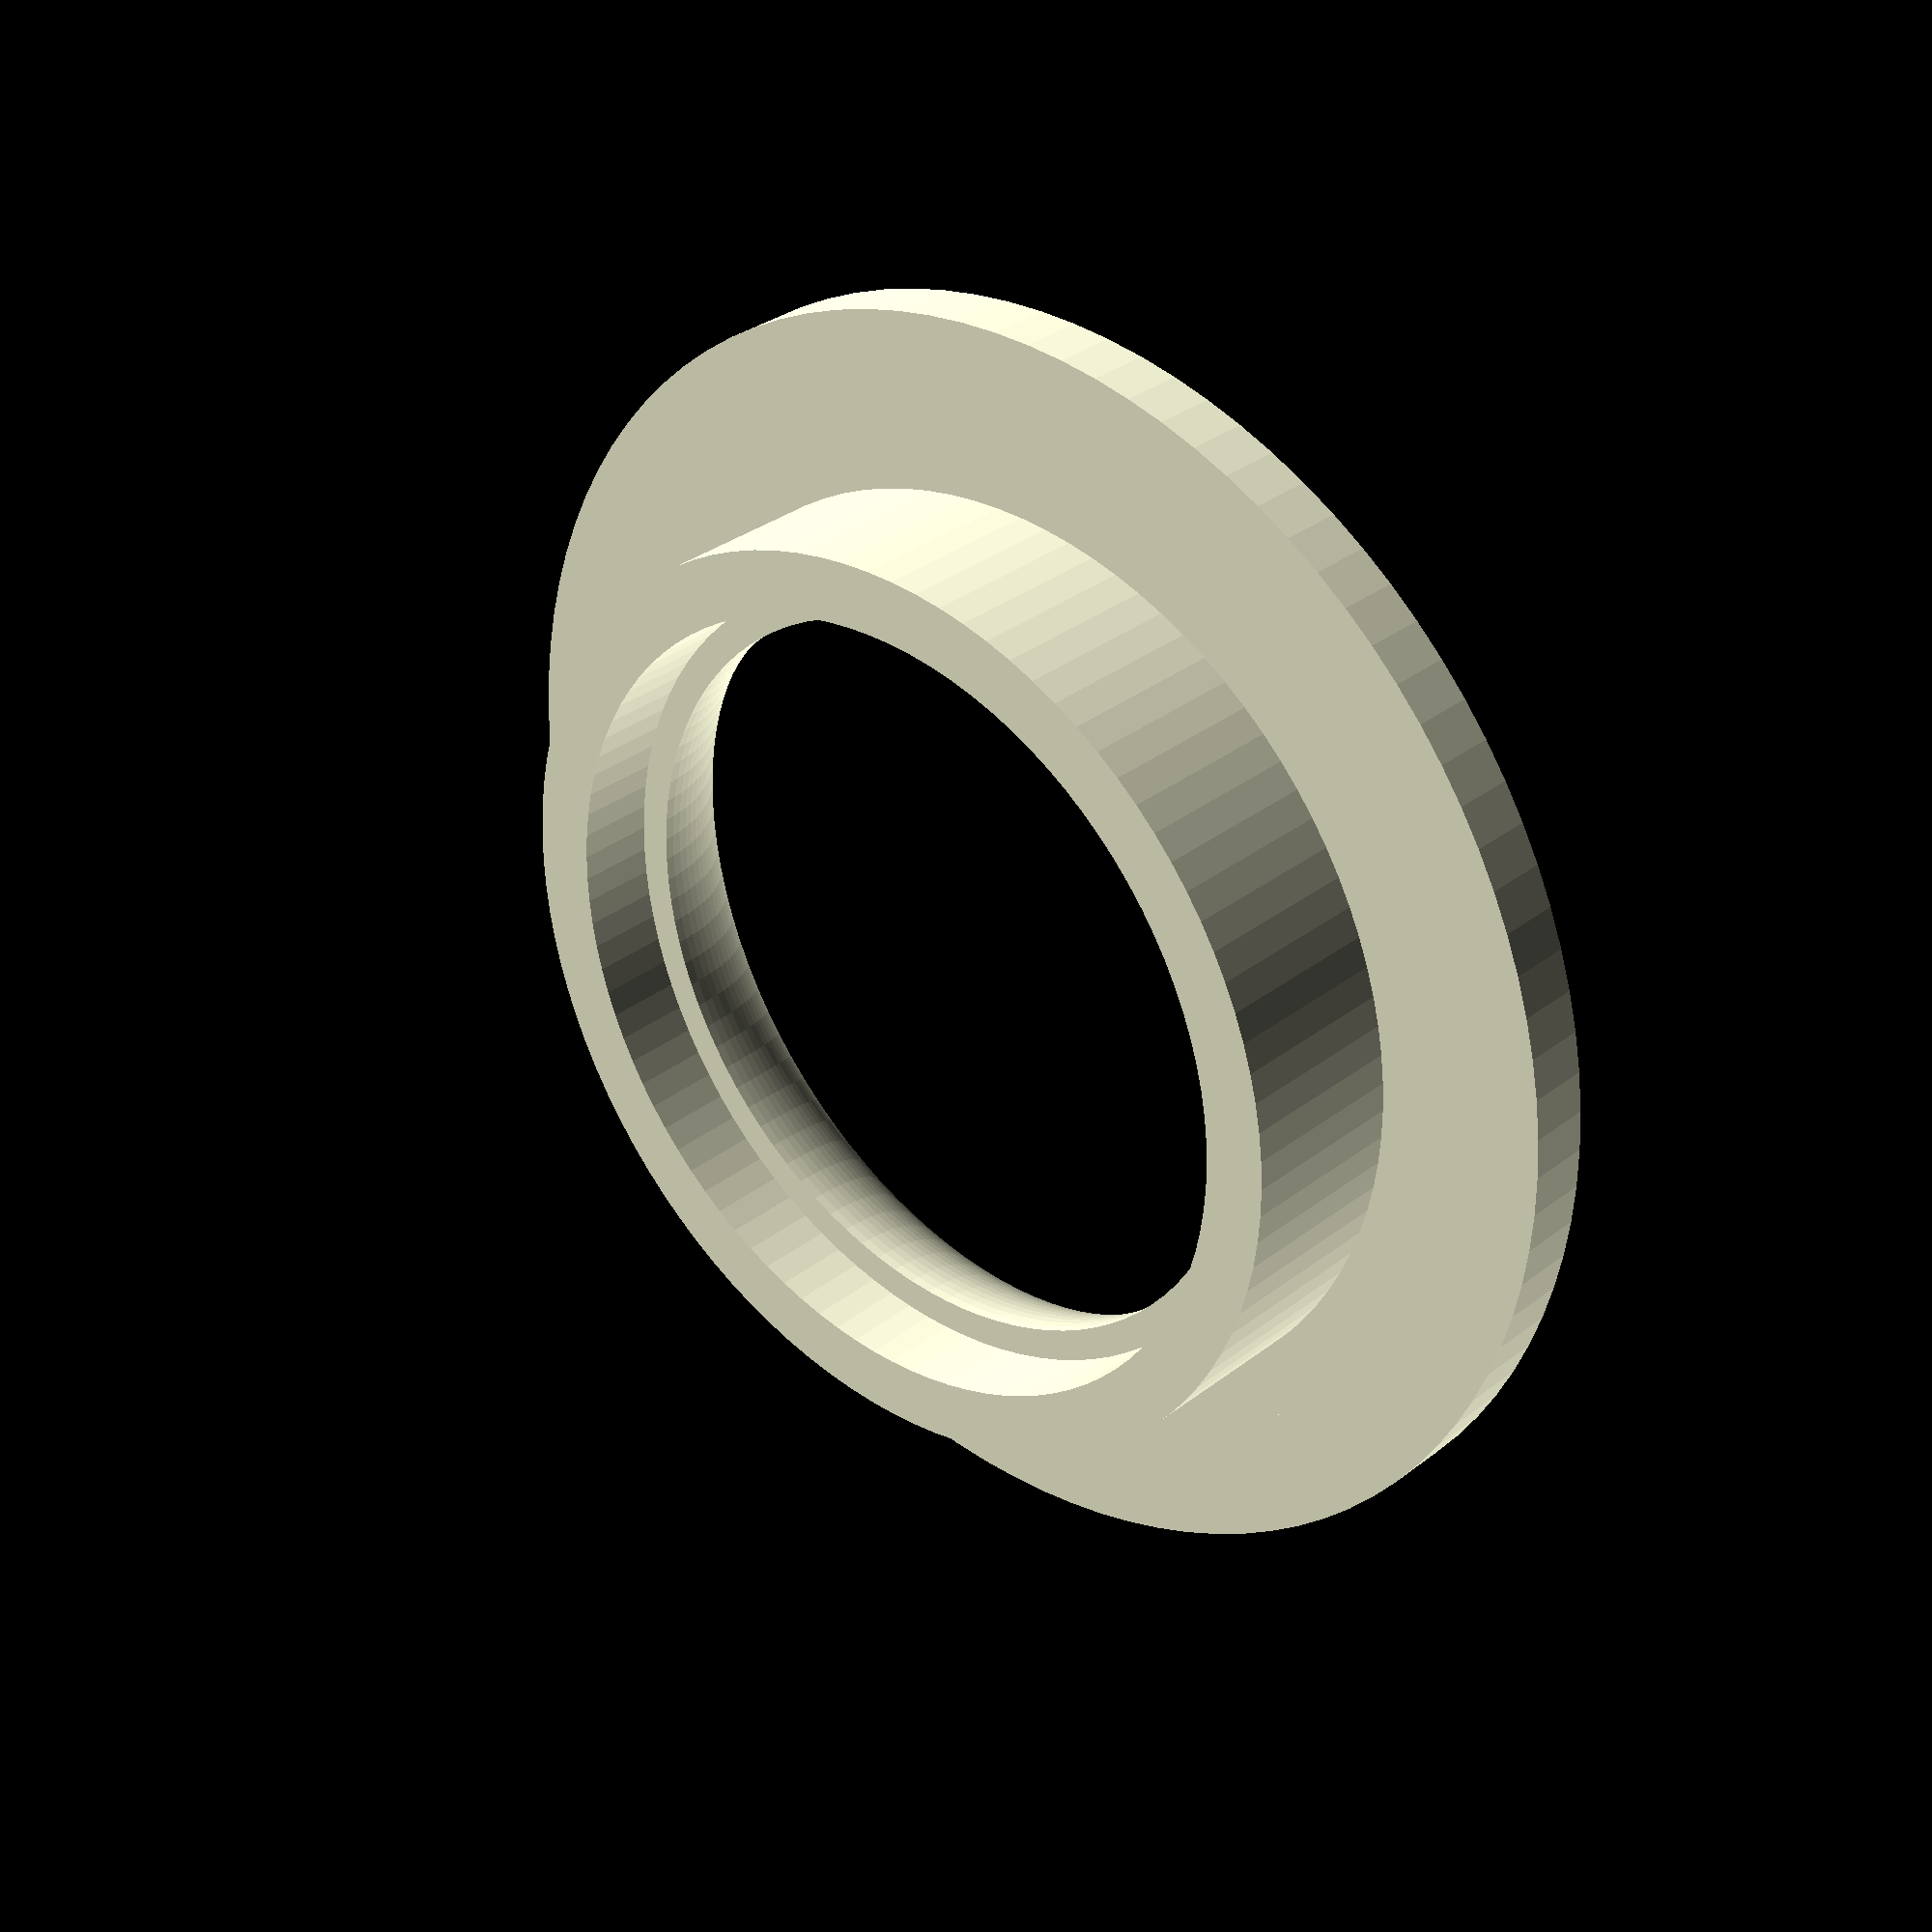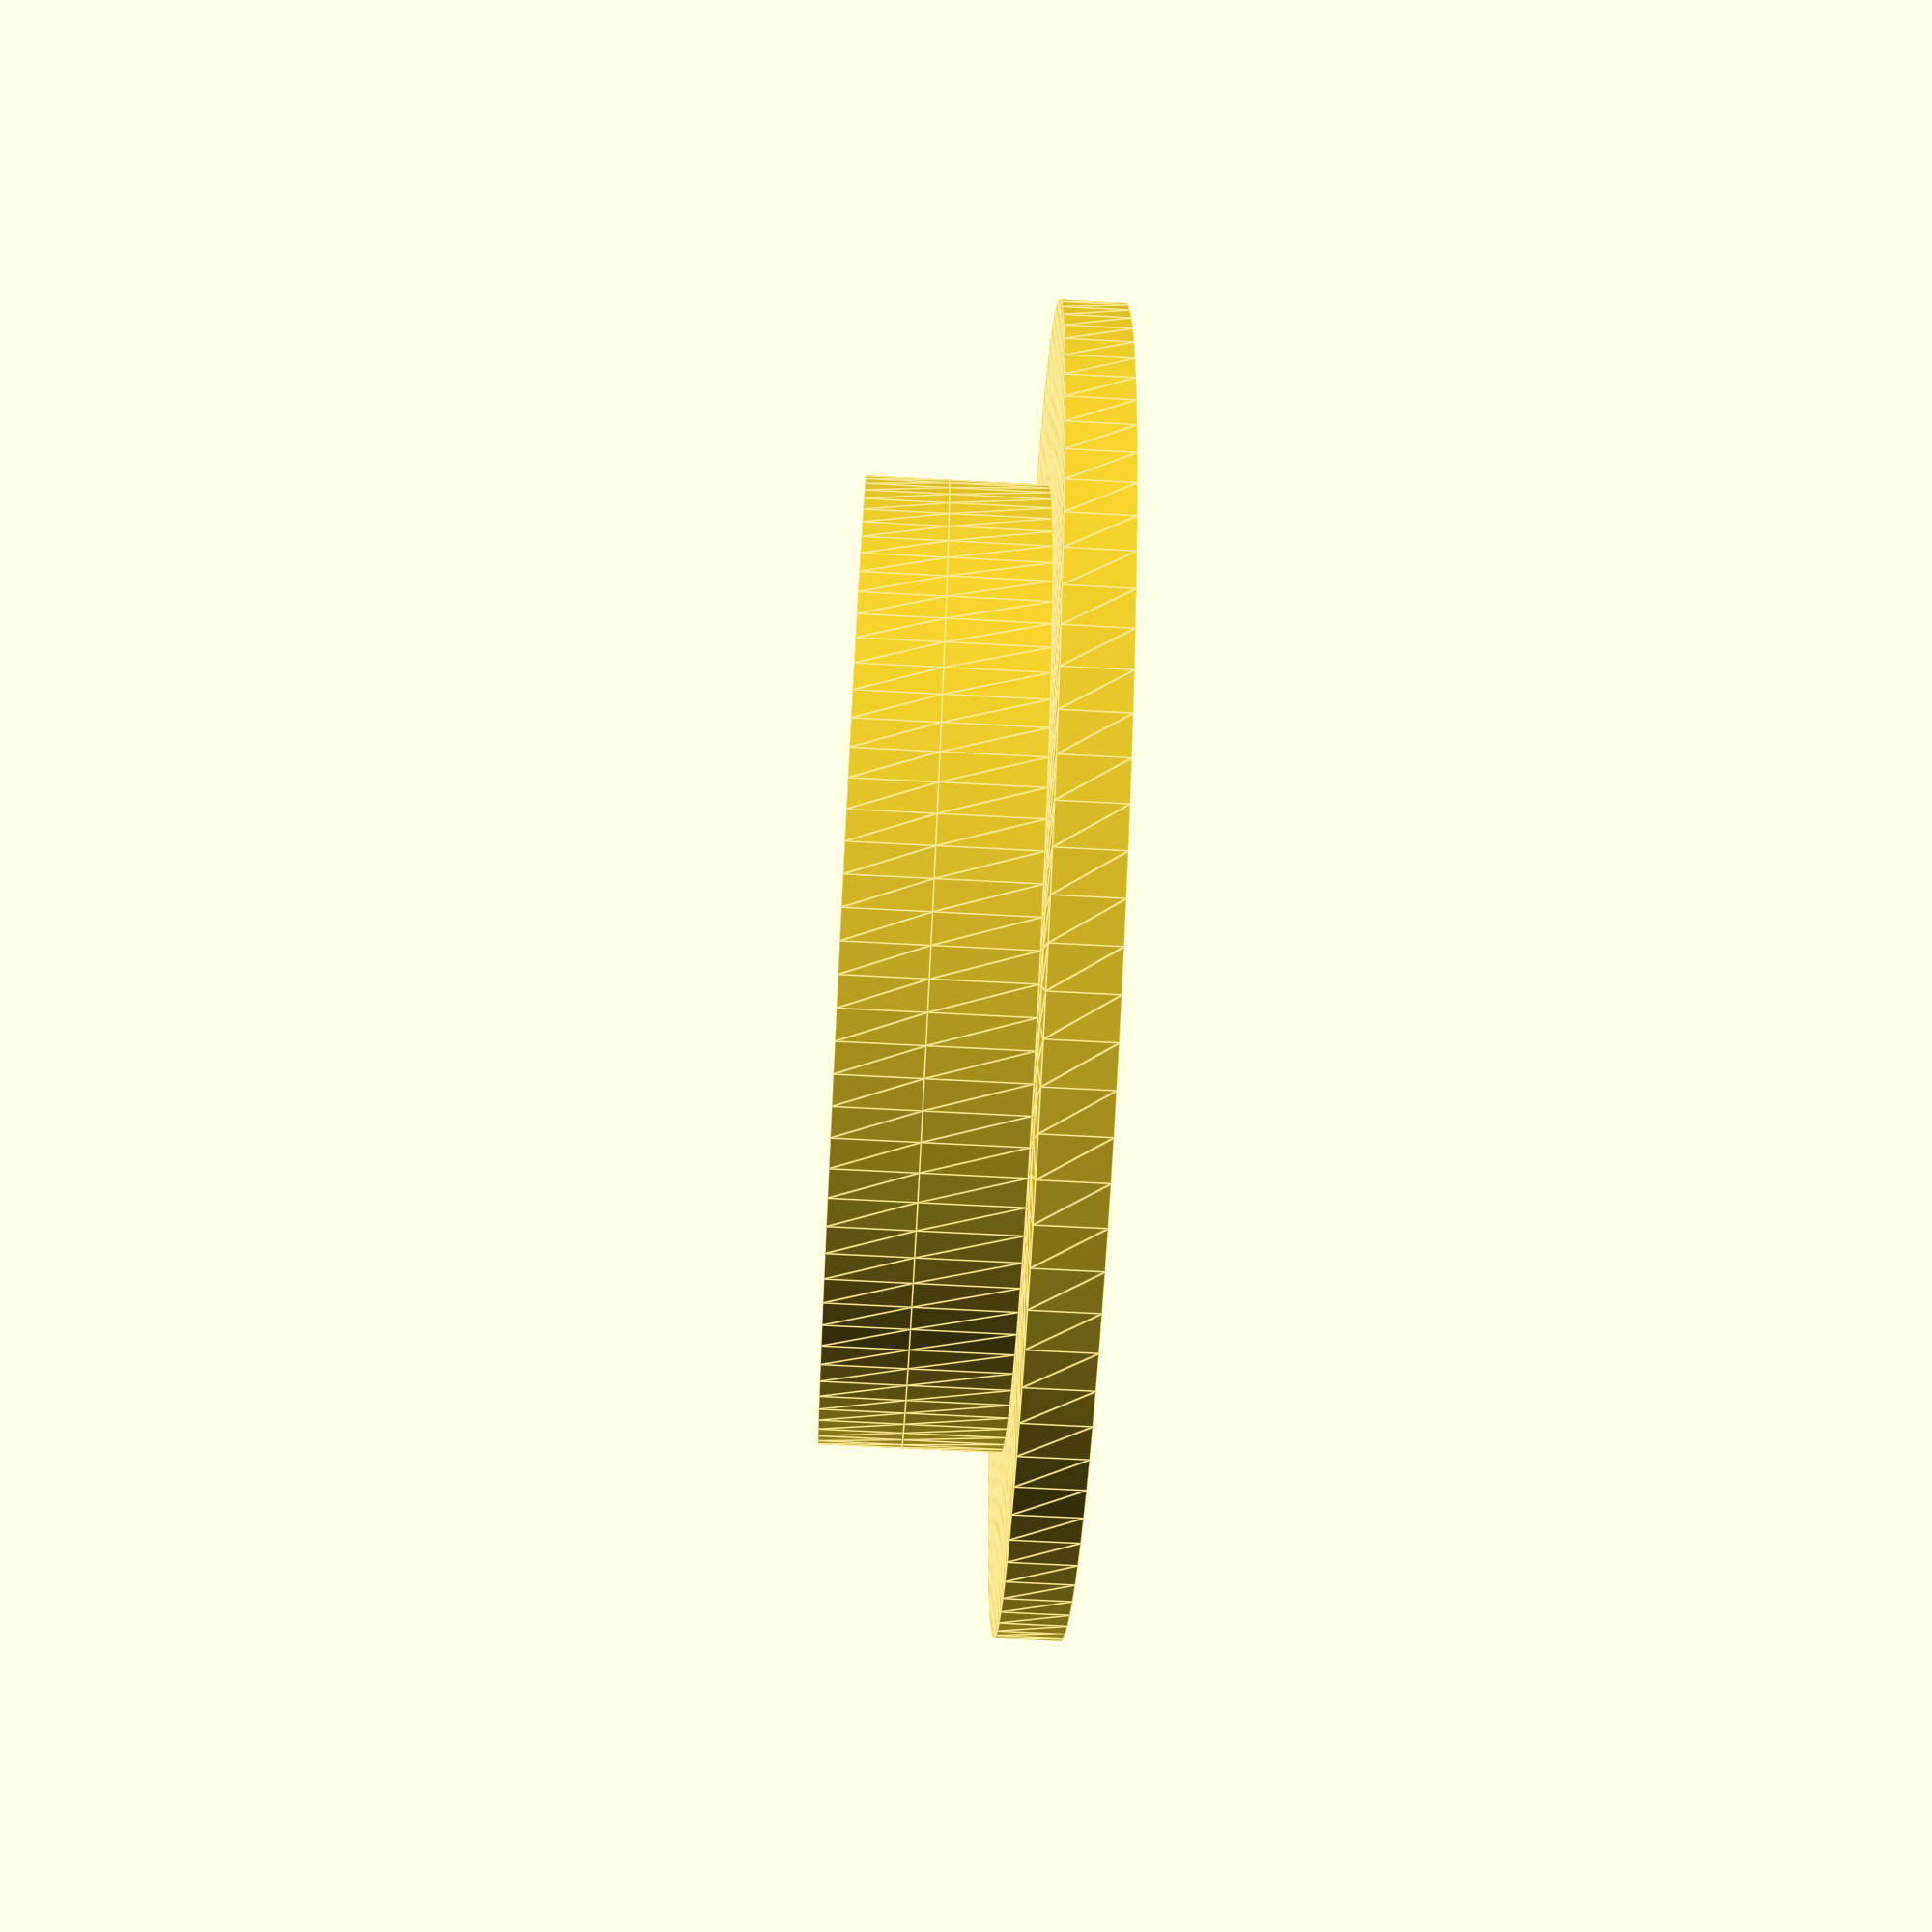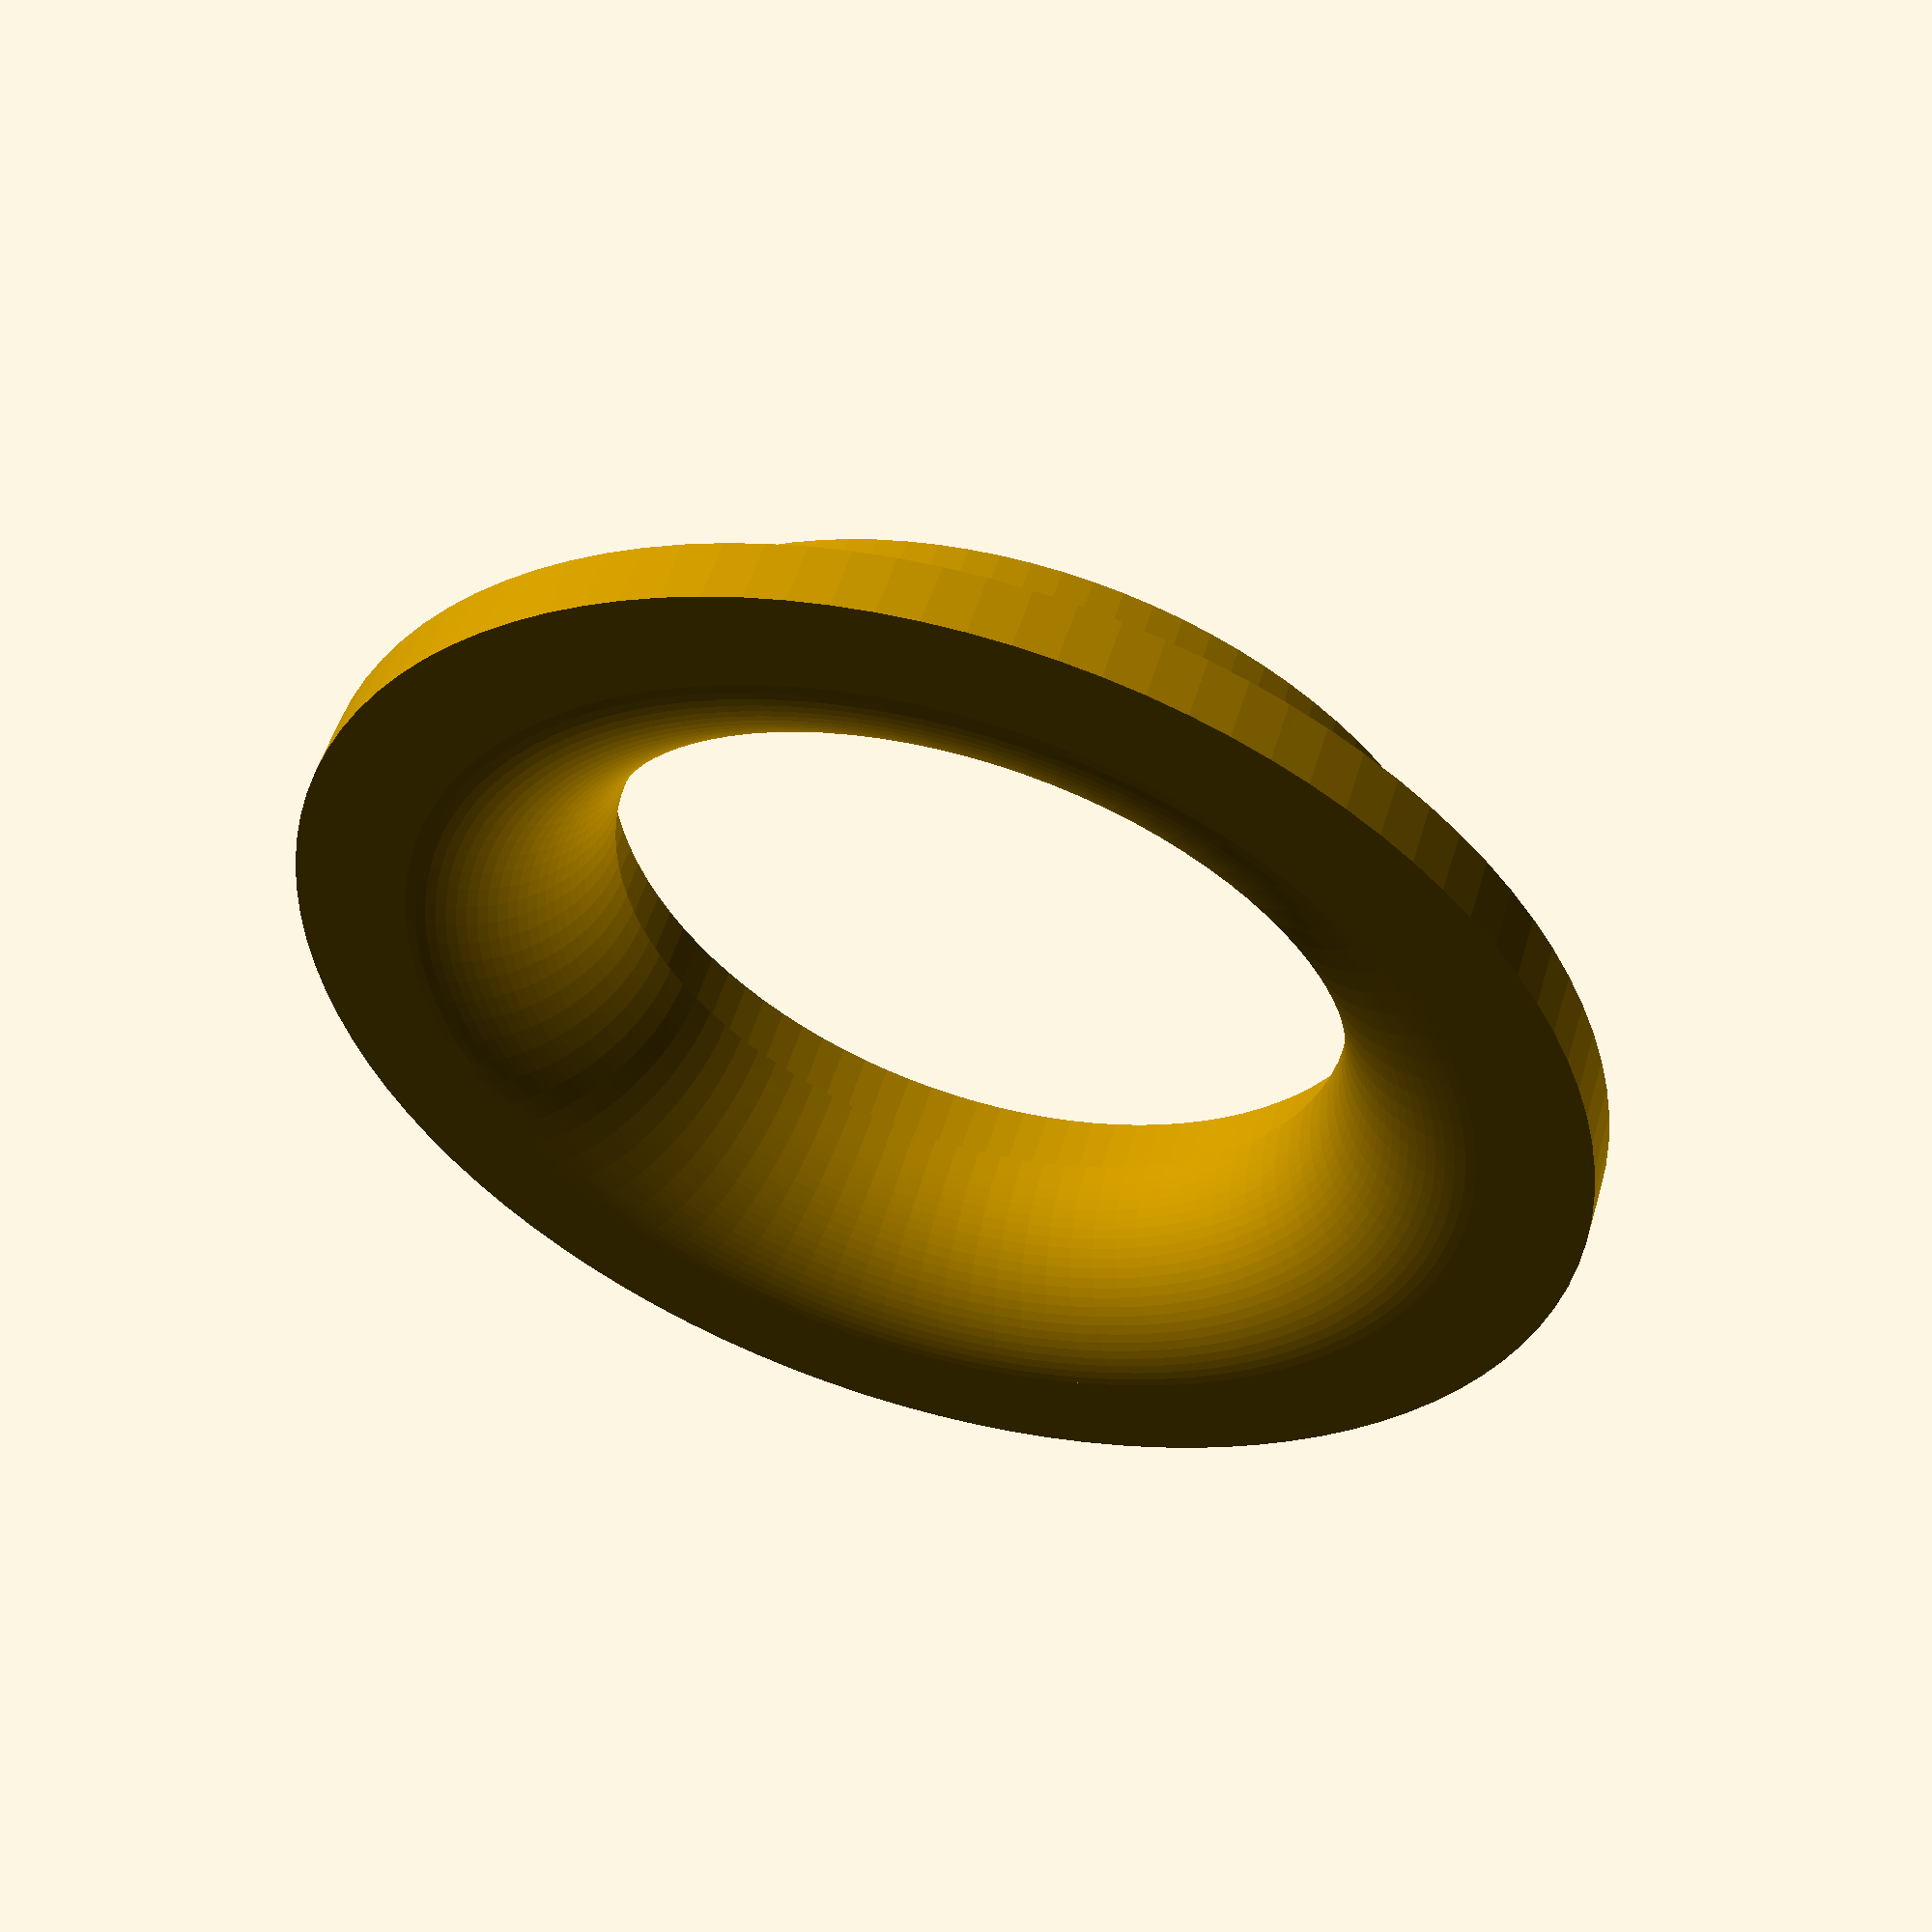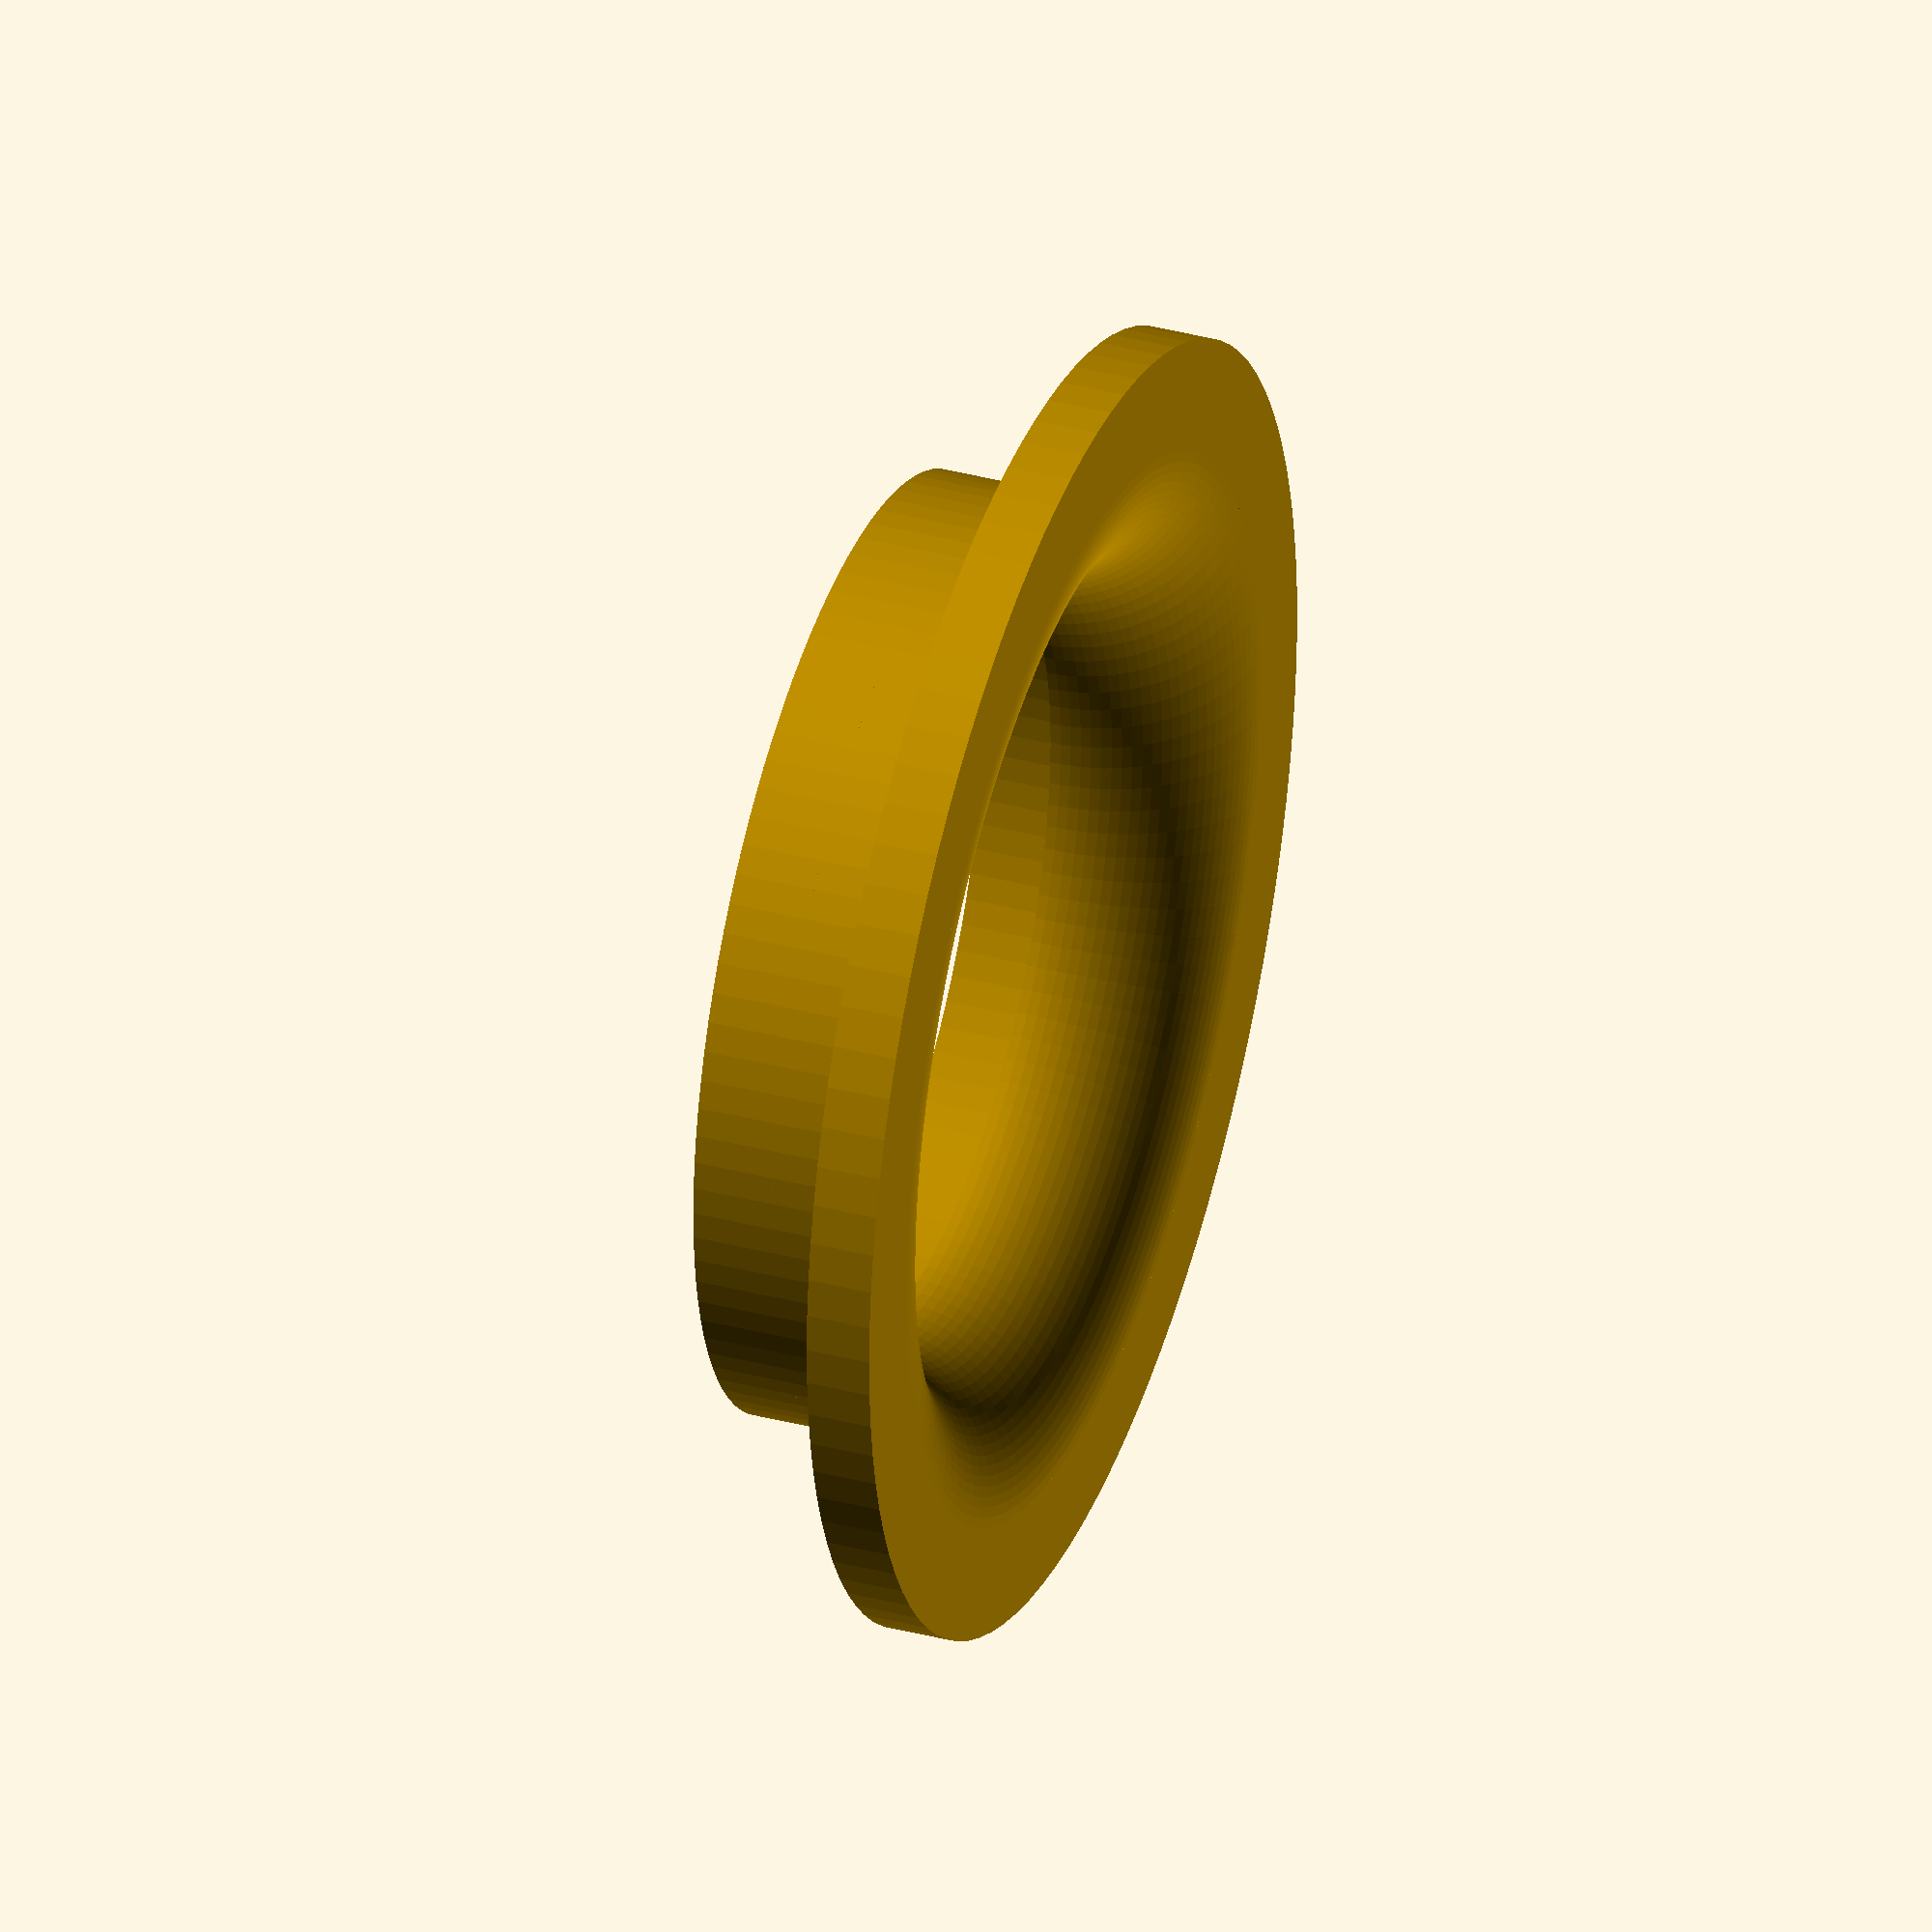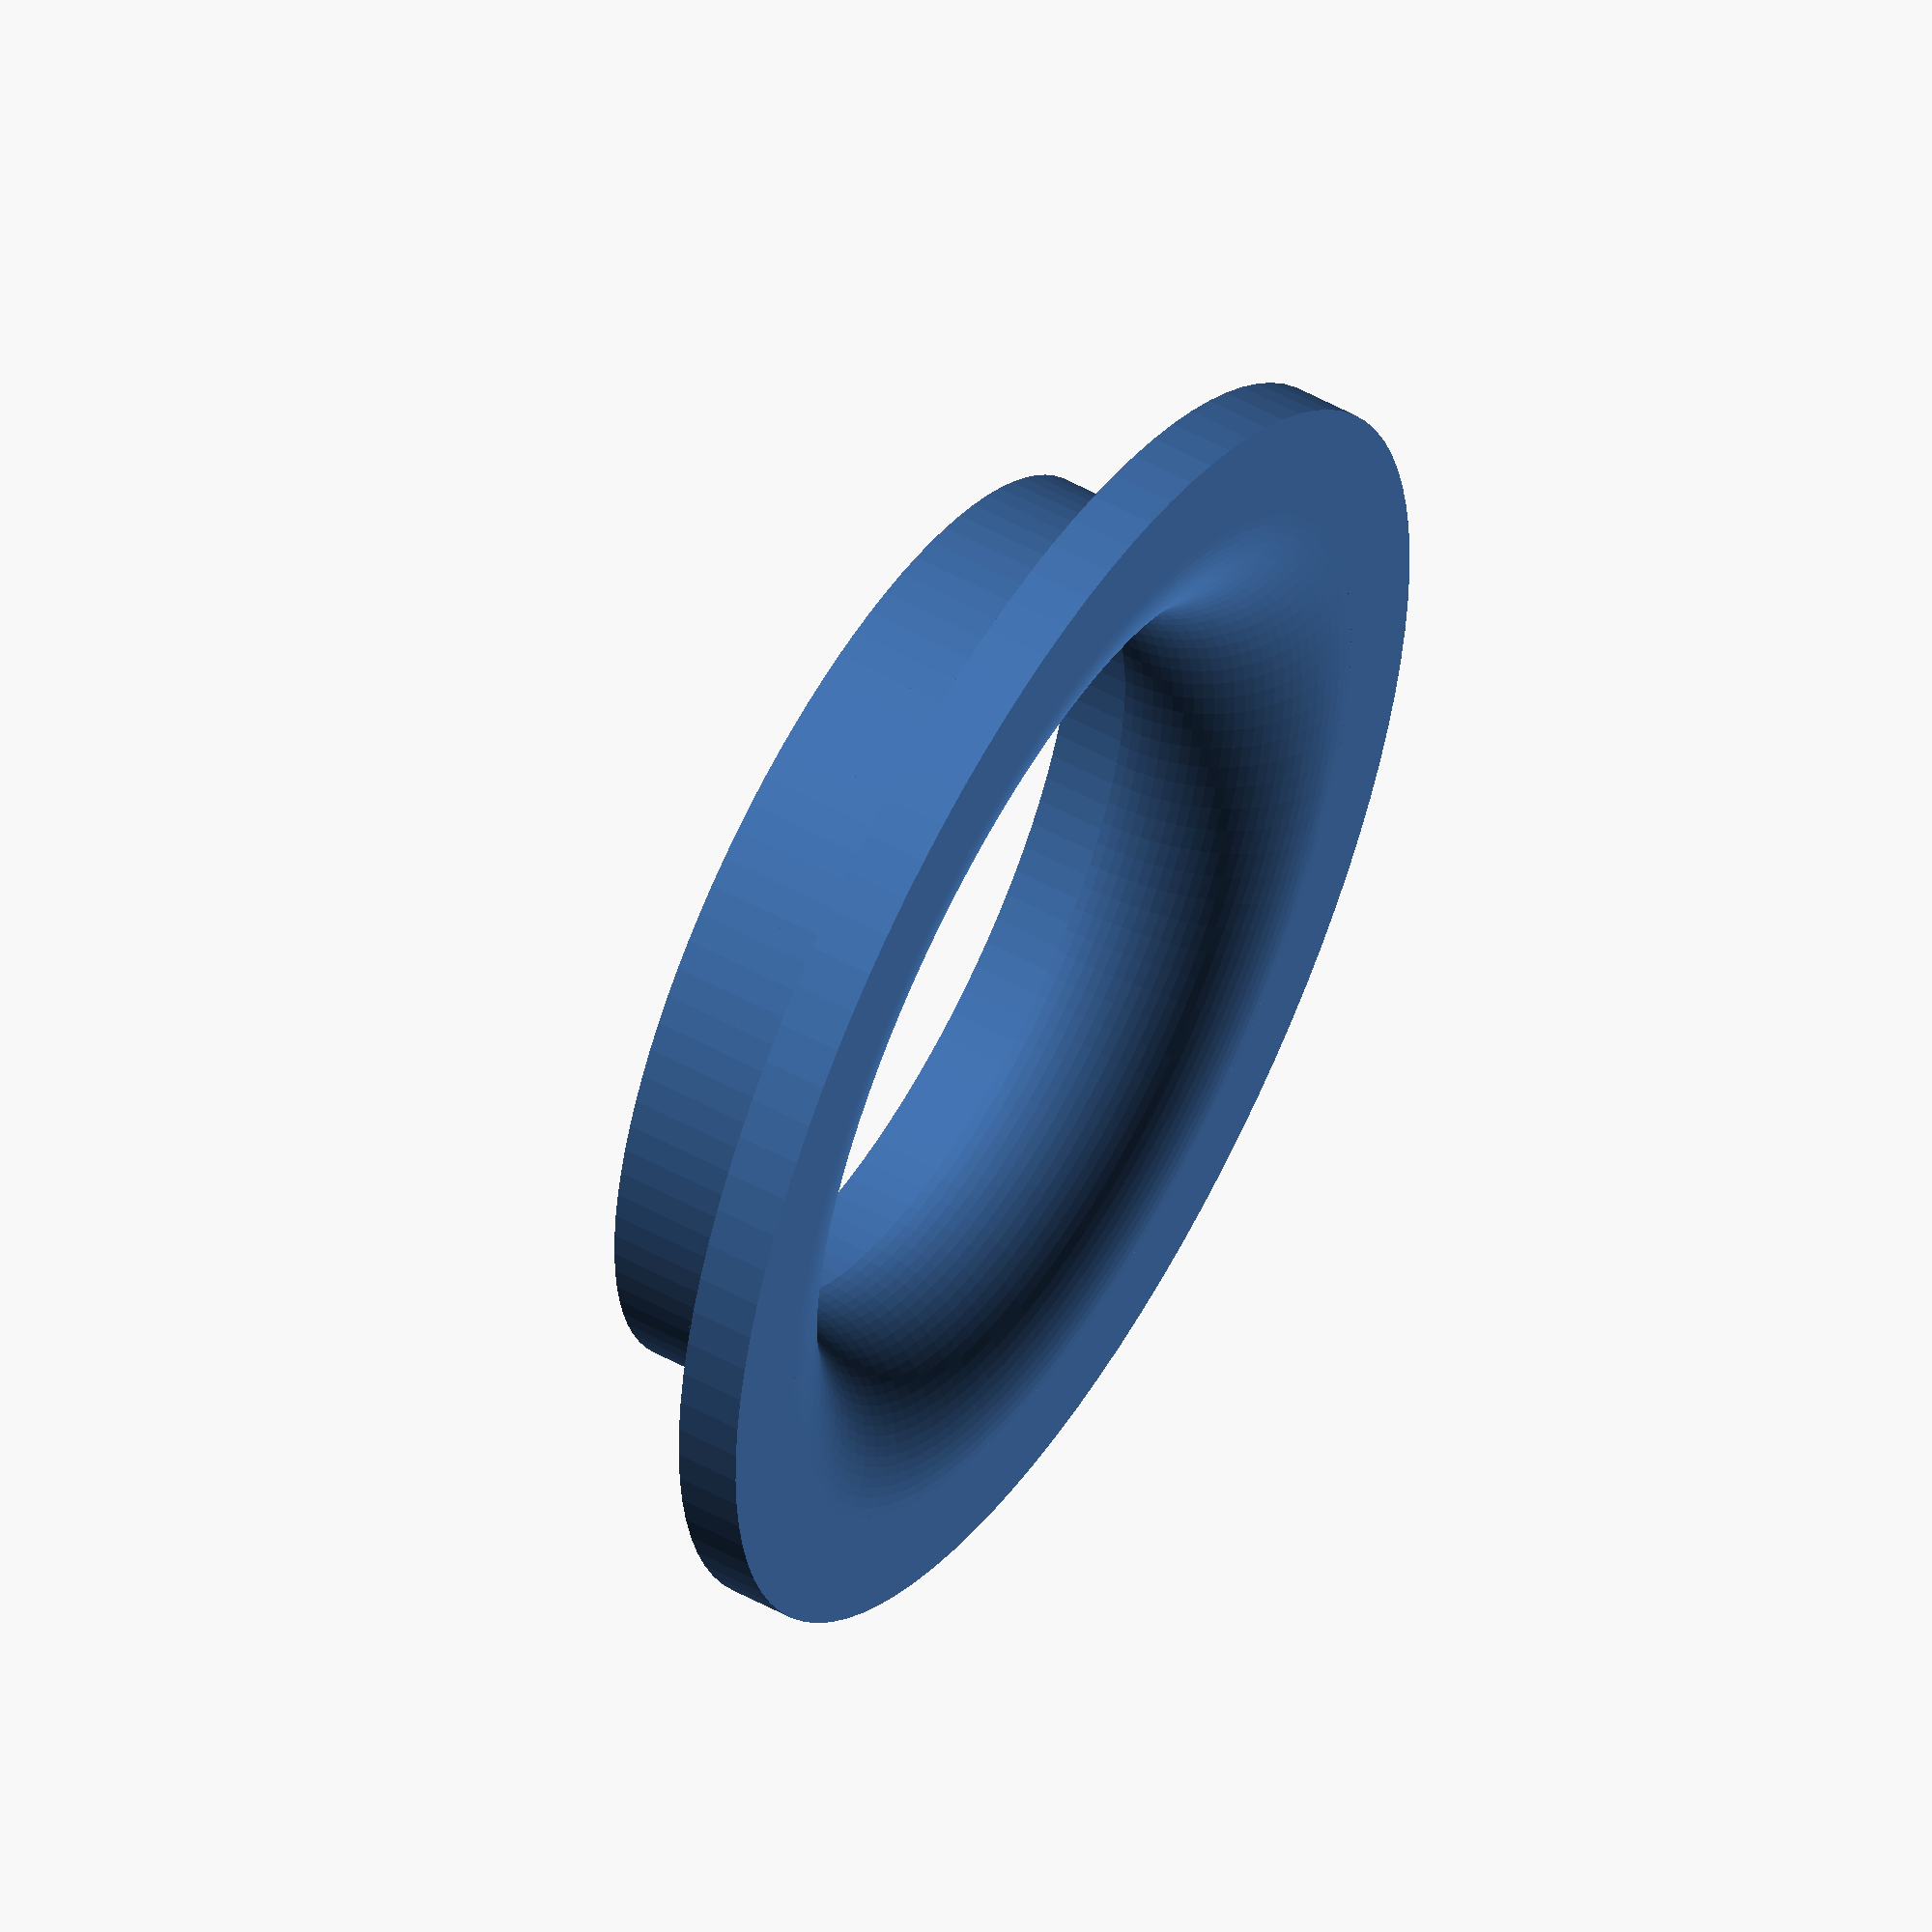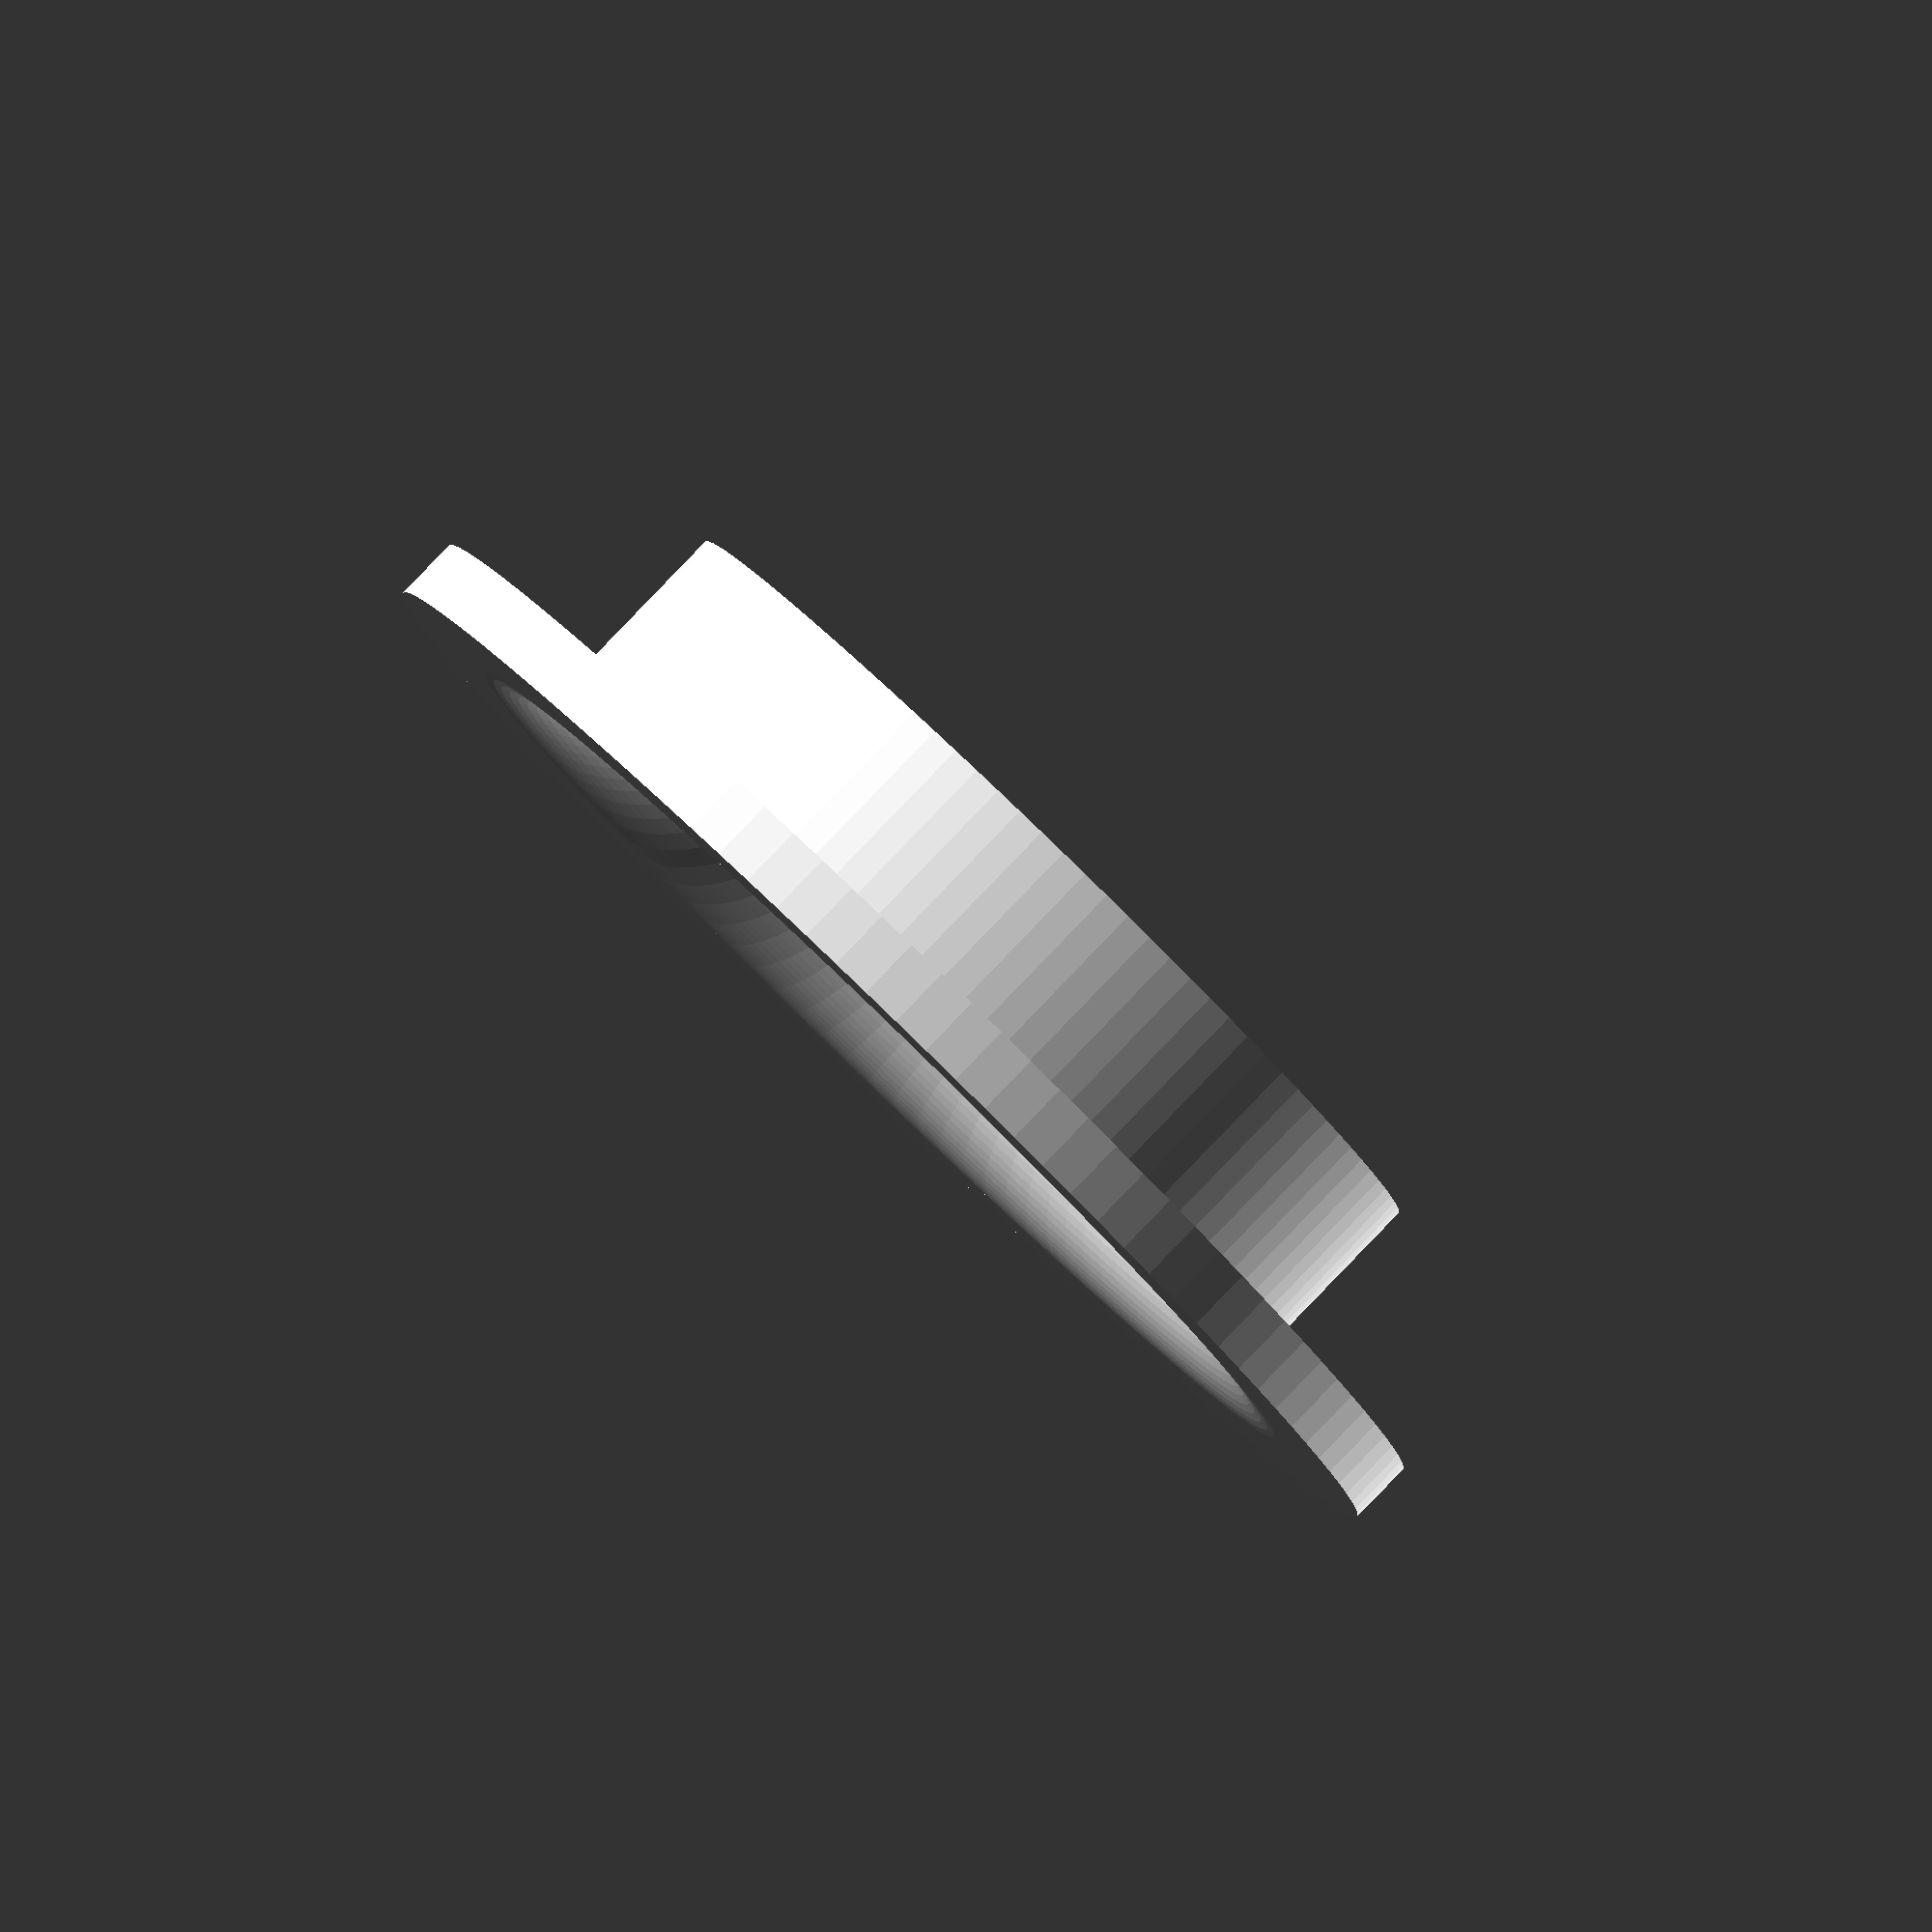
<openscad>
tolerance = 0.3;
tube_dia_int = 46.5;
tube_dia_ext = 50.5;
tube_conn_h = 10;
flange_h = 5;
thickness = 4;
curve_radius = 10;
margins_w = 7;
margins_h = 4;
num_holes = 0;
hole_dia_int = 4;
hole_dia_ext = 6;

$fn=100;


holes_displacement = tube_dia_int/2 + curve_radius + margins_w/2;

// high part: sleeve for the tube
rotate_extrude()
  polygon([
    [tube_dia_ext/2, curve_radius],
    [tube_dia_ext/2 + thickness, curve_radius],
    [tube_dia_ext/2 + thickness, curve_radius + flange_h],
    [tube_dia_ext/2, curve_radius + flange_h]]);

// curvy part
rotate_extrude()
  intersection() {
    translate([tube_dia_int/2 + curve_radius, curve_radius, 0])
      circle(curve_radius);
    polygon([
      [tube_dia_int/2, 0],
      [tube_dia_ext/2 + curve_radius, 0],
      [tube_dia_ext/2 + curve_radius, margins_h],
      [tube_dia_ext/2 + thickness, margins_h],
      [tube_dia_ext/2 + thickness, curve_radius],
      [tube_dia_int/2, curve_radius],
    ]);
    translate([tube_dia_int/2,0,0])
      square(curve_radius);
  }

// low part: margins
difference() {
  rotate_extrude()
    polygon([
      [tube_dia_int/2 + curve_radius, 0],
      [tube_dia_int/2 + curve_radius + margins_w, 0],
      [tube_dia_int/2 + curve_radius + margins_w, margins_h],
      [tube_dia_int/2 + curve_radius, margins_h],
    ]);
  
  for (i = [0 : num_holes]) {
    rotate([0, 0, i*360/num_holes])
    translate([holes_displacement, 0, 0])
      union() {
        linear_extrude(margins_h)
          circle(hole_dia_int/2 + 0.3);
        linear_extrude(1.5)
          circle(hole_dia_ext/2 + 0.3);
      }
  }
}

</openscad>
<views>
elev=148.5 azim=2.2 roll=137.7 proj=p view=wireframe
elev=249.5 azim=81.9 roll=93.0 proj=p view=edges
elev=126.6 azim=216.4 roll=343.5 proj=p view=solid
elev=323.4 azim=64.6 roll=108.8 proj=o view=solid
elev=306.8 azim=22.6 roll=120.5 proj=o view=wireframe
elev=274.2 azim=23.3 roll=224.0 proj=o view=wireframe
</views>
